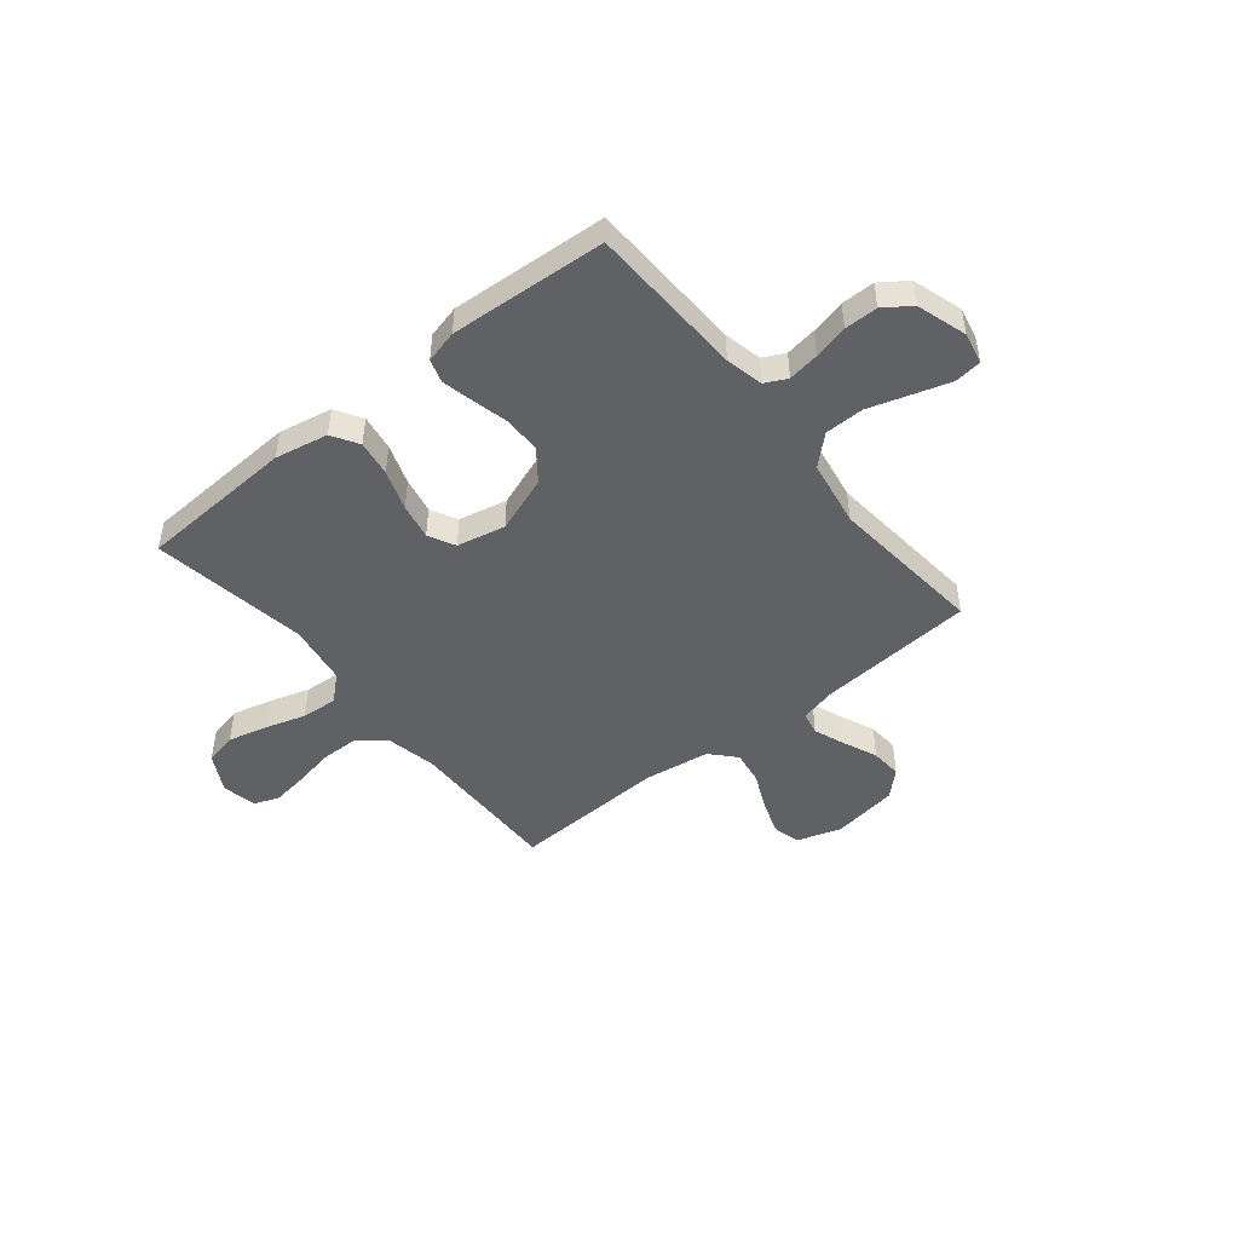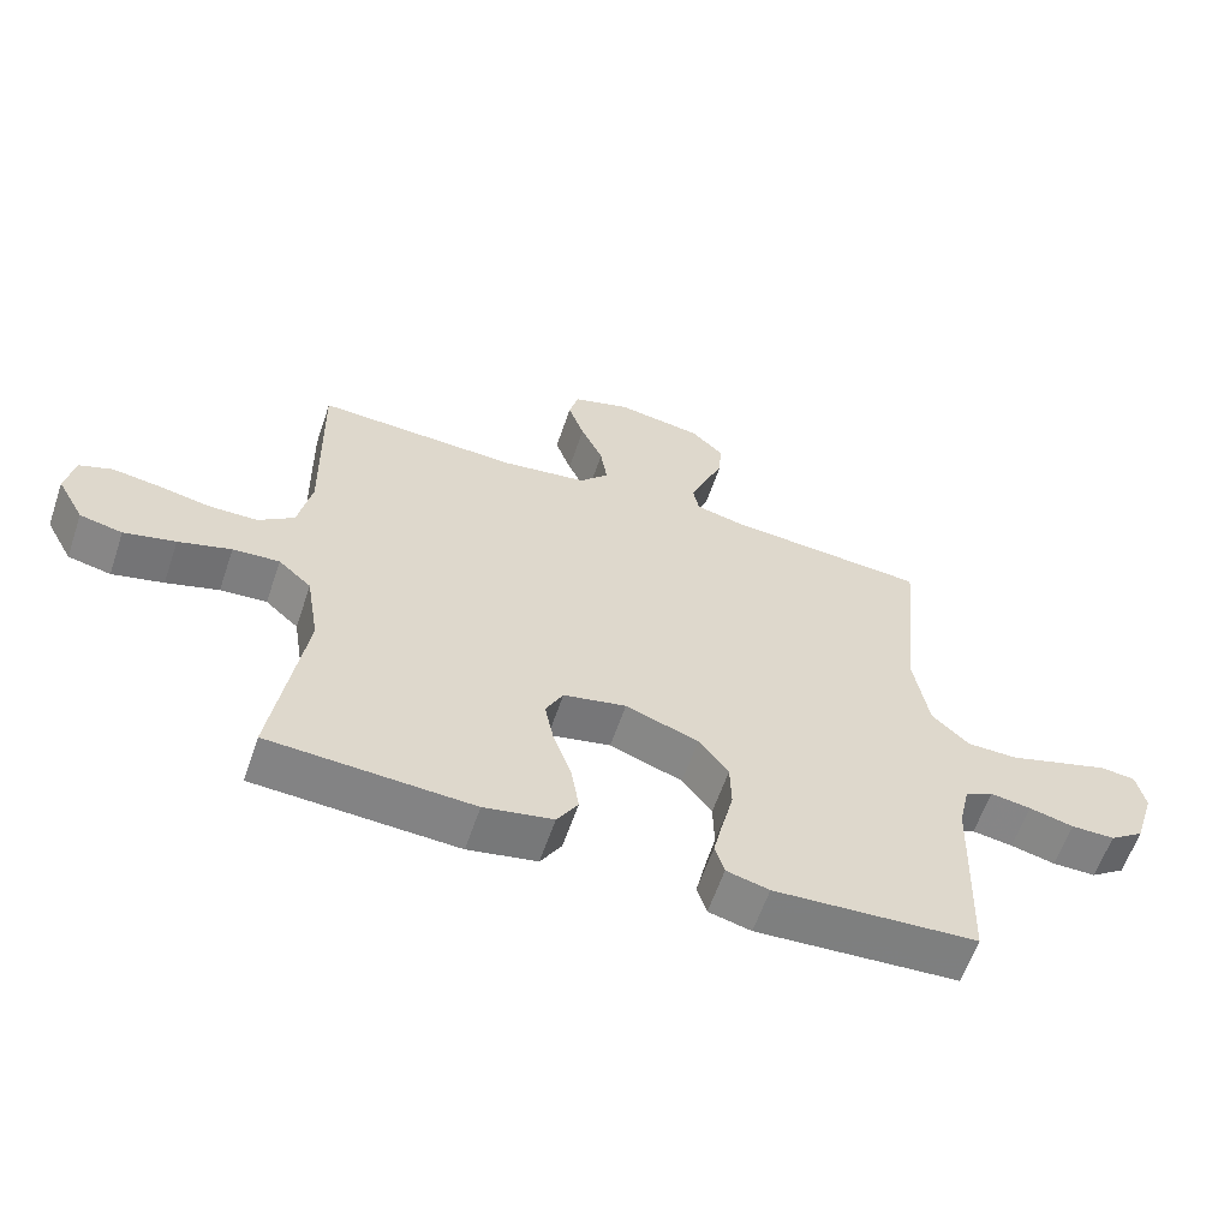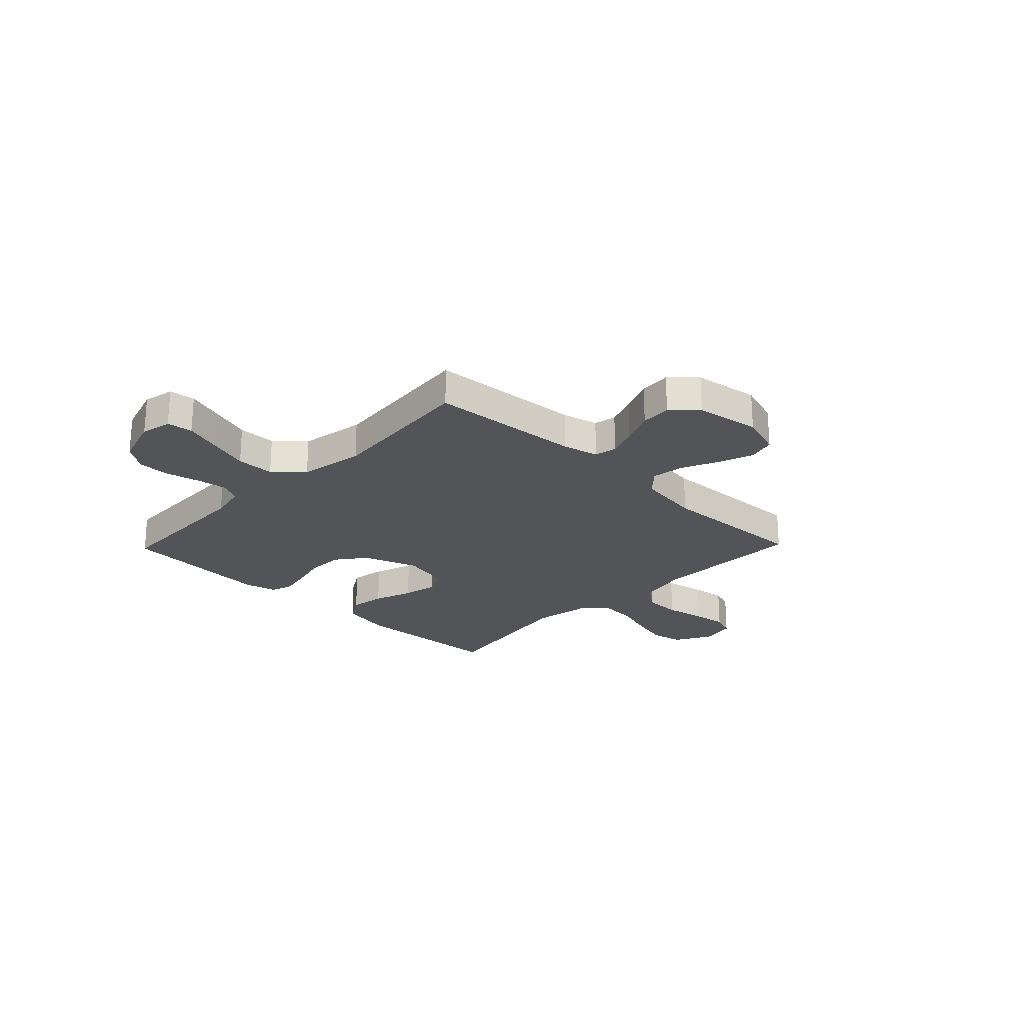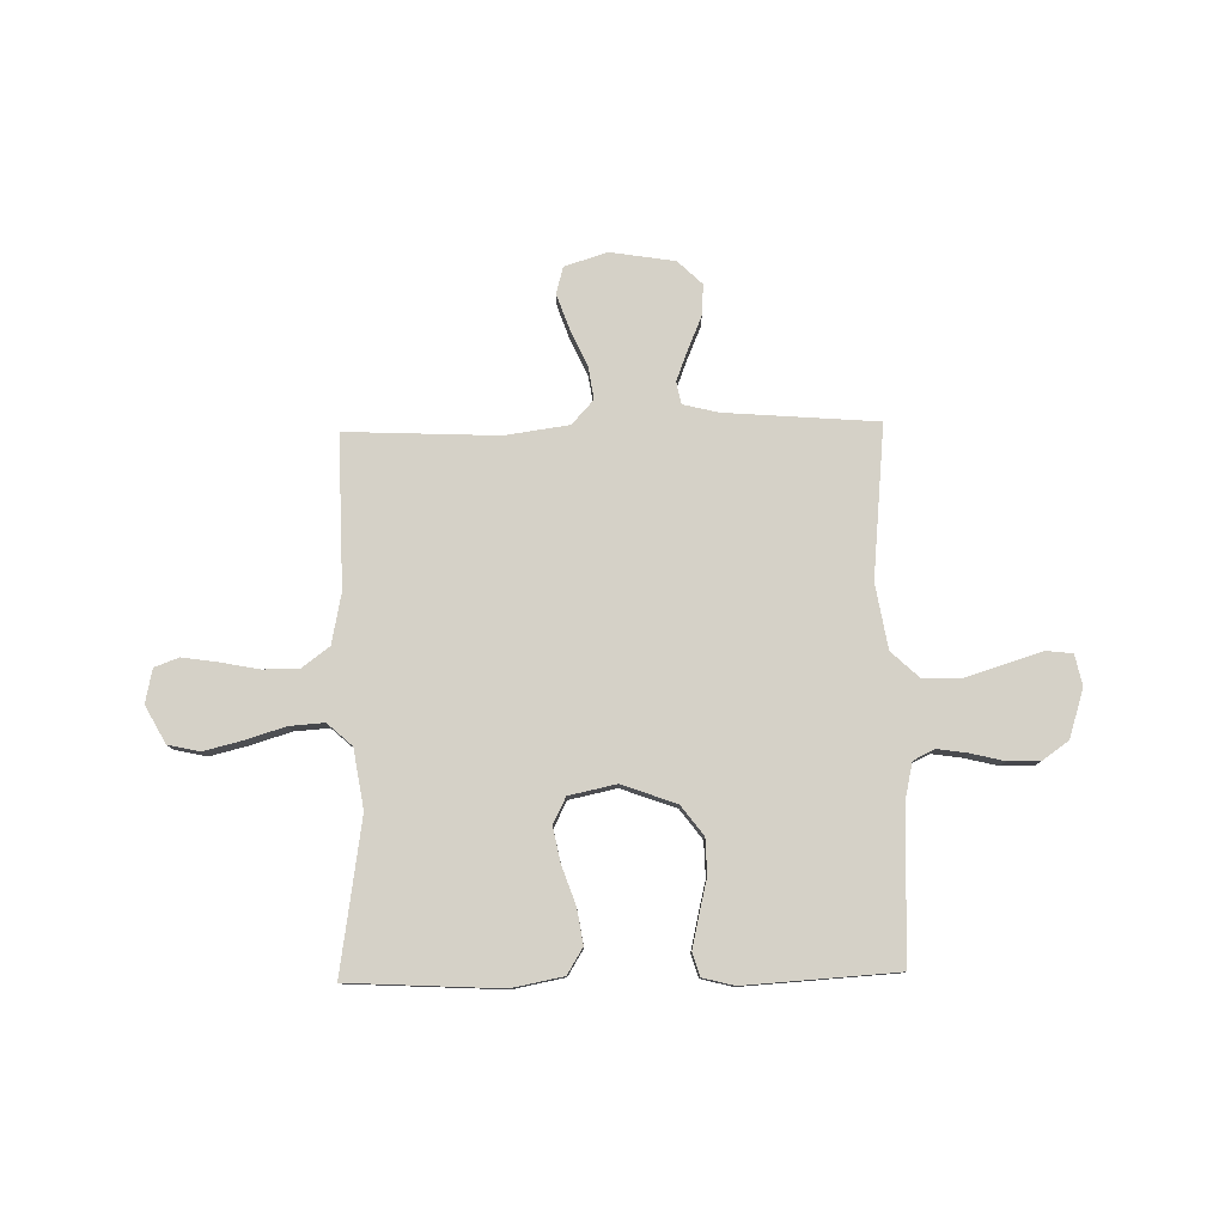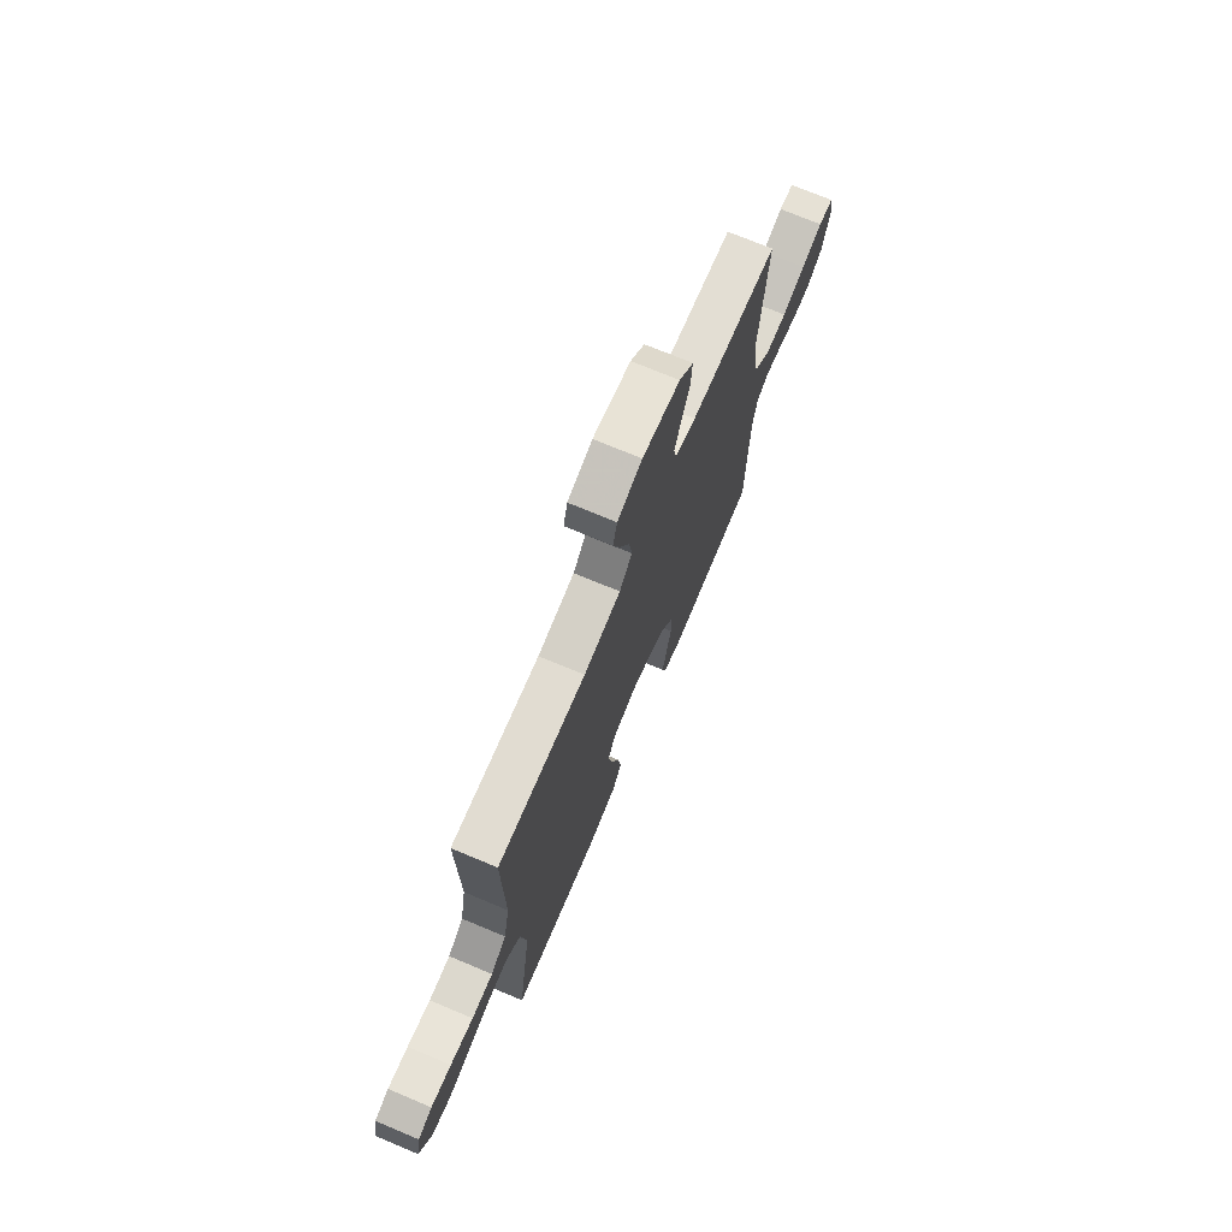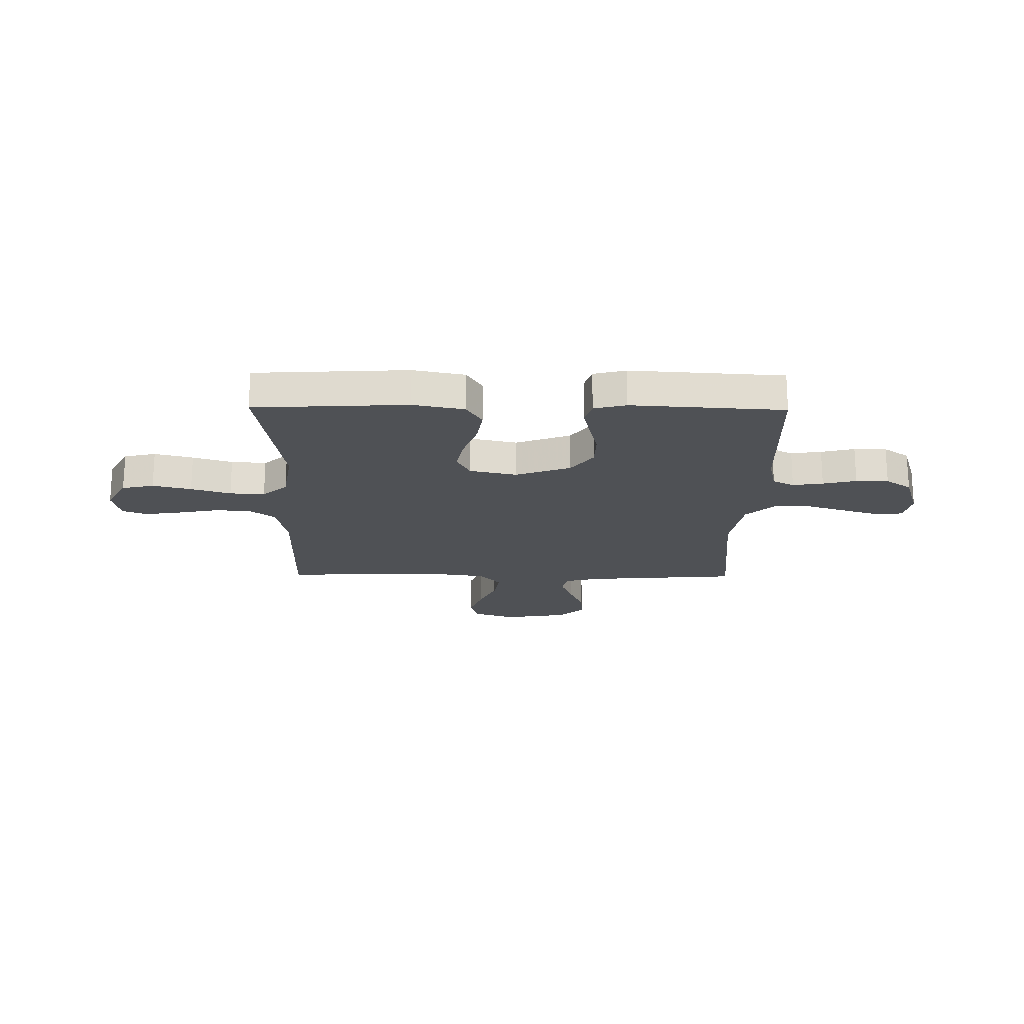
<metadata>
{"format":"obj","ext":"obj","renderer":"f3d","projection":"perspective","resolution":1024,"background":"white","views":[{"elev":-47.2,"azim":-141.0,"up":"+Y"},{"elev":-60.5,"azim":161.2,"up":"+Z"},{"elev":-23.6,"azim":-44.0,"up":"+Y"},{"elev":79.1,"azim":178.9,"up":"+Y"},{"elev":71.8,"azim":112.8,"up":"+Z"},{"elev":-19.9,"azim":179.3,"up":"+Y"}]}
</metadata>
<code>
v 0.5 0.07 0.5
v 0.494 0.07 0.2
v 0.514 0.07 0.101
v 0.567 0.07 0.061
v 0.639 0.07 0.06
v 0.717 0.07 0.075
v 0.786 0.07 0.085
v 0.834 0.07 0.067
v 0.848 0.07 0
v 0.808 0.07 -0.073
v 0.745 0.07 -0.087
v 0.669 0.07 -0.068
v 0.591 0.07 -0.044
v 0.522 0.07 -0.039
v 0.473 0.07 -0.083
v 0.454 0.07 -0.2
v 0.5 0.07 -0.5
v 0.2 0.07 -0.516
v 0.098 0.07 -0.496
v 0.067 0.07 -0.445
v 0.078 0.07 -0.376
v 0.105 0.07 -0.299
v 0.119 0.07 -0.23
v 0.093 0.07 -0.179
v 0 0.07 -0.159
v -0.108 0.07 -0.198
v -0.152 0.07 -0.256
v -0.154 0.07 -0.326
v -0.137 0.07 -0.396
v -0.123 0.07 -0.458
v -0.137 0.07 -0.503
v -0.2 0.07 -0.519
v -0.5 0.07 -0.5
v -0.51 0.07 -0.2
v -0.526 0.07 -0.128
v -0.568 0.07 -0.107
v -0.628 0.07 -0.116
v -0.694 0.07 -0.132
v -0.758 0.07 -0.132
v -0.809 0.07 -0.096
v -0.839 0.07 0
v -0.826 0.07 0.061
v -0.775 0.07 0.067
v -0.703 0.07 0.045
v -0.623 0.07 0.02
v -0.548 0.07 0.021
v -0.493 0.07 0.072
v -0.471 0.07 0.2
v -0.5 0.07 0.5
v -0.2 0.07 0.523
v -0.13 0.07 0.54
v -0.121 0.07 0.584
v -0.144 0.07 0.644
v -0.172 0.07 0.71
v -0.176 0.07 0.771
v -0.128 0.07 0.817
v 0 0.07 0.837
v 0.084 0.07 0.81
v 0.098 0.07 0.757
v 0.074 0.07 0.689
v 0.041 0.07 0.617
v 0.031 0.07 0.552
v 0.074 0.07 0.505
v 0.2 0.07 0.487
v 0.5 0 0.5
v 0.494 0 0.2
v 0.514 0 0.101
v 0.567 0 0.061
v 0.639 0 0.06
v 0.717 0 0.075
v 0.786 0 0.085
v 0.834 0 0.067
v 0.848 0 0
v 0.808 0 -0.073
v 0.745 0 -0.087
v 0.669 0 -0.068
v 0.591 0 -0.044
v 0.522 0 -0.039
v 0.473 0 -0.083
v 0.454 0 -0.2
v 0.5 0 -0.5
v 0.2 0 -0.516
v 0.098 0 -0.496
v 0.067 0 -0.445
v 0.078 0 -0.376
v 0.105 0 -0.299
v 0.119 0 -0.23
v 0.093 0 -0.179
v 0 0 -0.159
v -0.108 0 -0.198
v -0.152 0 -0.256
v -0.154 0 -0.326
v -0.137 0 -0.396
v -0.123 0 -0.458
v -0.137 0 -0.503
v -0.2 0 -0.519
v -0.5 0 -0.5
v -0.51 0 -0.2
v -0.526 0 -0.128
v -0.568 0 -0.107
v -0.628 0 -0.116
v -0.694 0 -0.132
v -0.758 0 -0.132
v -0.809 0 -0.096
v -0.839 0 0
v -0.826 0 0.061
v -0.775 0 0.067
v -0.703 0 0.045
v -0.623 0 0.02
v -0.548 0 0.021
v -0.493 0 0.072
v -0.471 0 0.2
v -0.5 0 0.5
v -0.2 0 0.523
v -0.13 0 0.54
v -0.121 0 0.584
v -0.144 0 0.644
v -0.172 0 0.71
v -0.176 0 0.771
v -0.128 0 0.817
v 0 0 0.837
v 0.084 0 0.81
v 0.098 0 0.757
v 0.074 0 0.689
v 0.041 0 0.617
v 0.031 0 0.552
v 0.074 0 0.505
v 0.2 0 0.487
f 59 60 61
f 58 59 61
f 57 58 61
f 56 57 61
f 55 56 61
f 54 55 61
f 53 54 61
f 52 53 61 62
f 51 52 62 63
f 48 49 50
f 50 51 63
f 48 50 63
f 47 48 63
f 43 44 45
f 42 43 45
f 41 42 45
f 40 41 45
f 39 40 45
f 38 39 45
f 37 38 45
f 36 37 45 46
f 47 63 64
f 46 47 64
f 36 46 64
f 35 36 64
f 32 33 34
f 31 32 34
f 30 31 34
f 29 30 34
f 28 29 34
f 20 21 22
f 19 20 22
f 18 19 22
f 17 18 22
f 16 17 22
f 15 16 22 23
f 14 15 23 24
f 11 12 13
f 10 11 13
f 9 10 13
f 8 9 13
f 7 8 13
f 6 7 13
f 5 6 13
f 4 5 13 14
f 14 24 25
f 4 14 25
f 3 4 25
f 64 1 2
f 3 25 26
f 2 3 26
f 64 2 26
f 35 64 26
f 27 28 34 35
f 26 27 35
f 125 124 123
f 125 123 122
f 125 122 121
f 125 121 120
f 125 120 119
f 125 119 118
f 125 118 117
f 126 125 117 116
f 127 126 116 115
f 114 113 112
f 127 115 114
f 127 114 112
f 127 112 111
f 109 108 107
f 109 107 106
f 109 106 105
f 109 105 104
f 109 104 103
f 109 103 102
f 109 102 101
f 110 109 101 100
f 128 127 111
f 128 111 110
f 128 110 100
f 128 100 99
f 98 97 96
f 98 96 95
f 98 95 94
f 98 94 93
f 98 93 92
f 86 85 84
f 86 84 83
f 86 83 82
f 86 82 81
f 86 81 80
f 87 86 80 79
f 88 87 79 78
f 77 76 75
f 77 75 74
f 77 74 73
f 77 73 72
f 77 72 71
f 77 71 70
f 77 70 69
f 78 77 69 68
f 89 88 78
f 89 78 68
f 89 68 67
f 66 65 128
f 90 89 67
f 90 67 66
f 90 66 128
f 90 128 99
f 99 98 92 91
f 99 91 90
f 1 65 66 2
f 2 66 67 3
f 3 67 68 4
f 4 68 69 5
f 5 69 70 6
f 6 70 71 7
f 7 71 72 8
f 8 72 73 9
f 9 73 74 10
f 10 74 75 11
f 11 75 76 12
f 12 76 77 13
f 13 77 78 14
f 14 78 79 15
f 15 79 80 16
f 16 80 81 17
f 17 81 82 18
f 18 82 83 19
f 19 83 84 20
f 20 84 85 21
f 21 85 86 22
f 22 86 87 23
f 23 87 88 24
f 24 88 89 25
f 25 89 90 26
f 26 90 91 27
f 27 91 92 28
f 28 92 93 29
f 29 93 94 30
f 30 94 95 31
f 31 95 96 32
f 32 96 97 33
f 33 97 98 34
f 34 98 99 35
f 35 99 100 36
f 36 100 101 37
f 37 101 102 38
f 38 102 103 39
f 39 103 104 40
f 40 104 105 41
f 41 105 106 42
f 42 106 107 43
f 43 107 108 44
f 44 108 109 45
f 45 109 110 46
f 46 110 111 47
f 47 111 112 48
f 48 112 113 49
f 49 113 114 50
f 50 114 115 51
f 51 115 116 52
f 52 116 117 53
f 53 117 118 54
f 54 118 119 55
f 55 119 120 56
f 56 120 121 57
f 57 121 122 58
f 58 122 123 59
f 59 123 124 60
f 60 124 125 61
f 61 125 126 62
f 62 126 127 63
f 63 127 128 64
f 64 128 65 1

</code>
